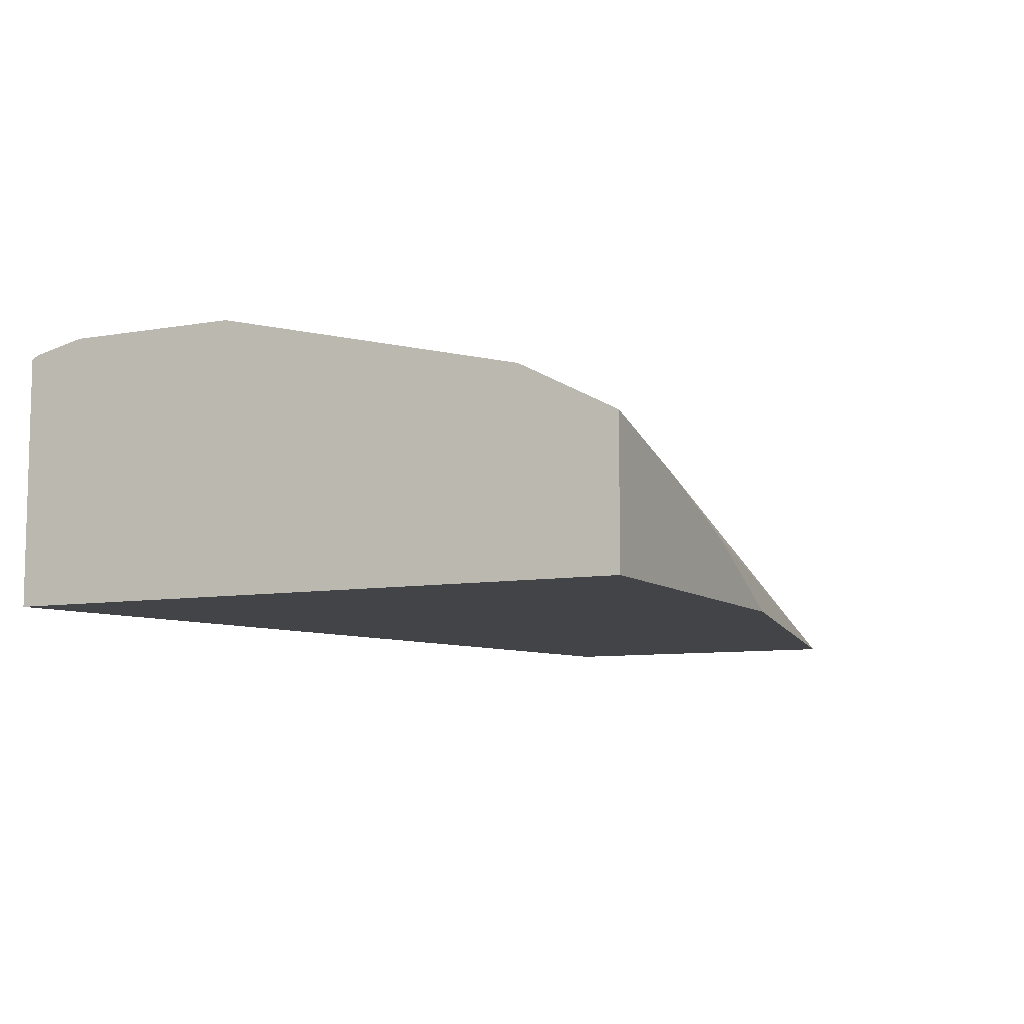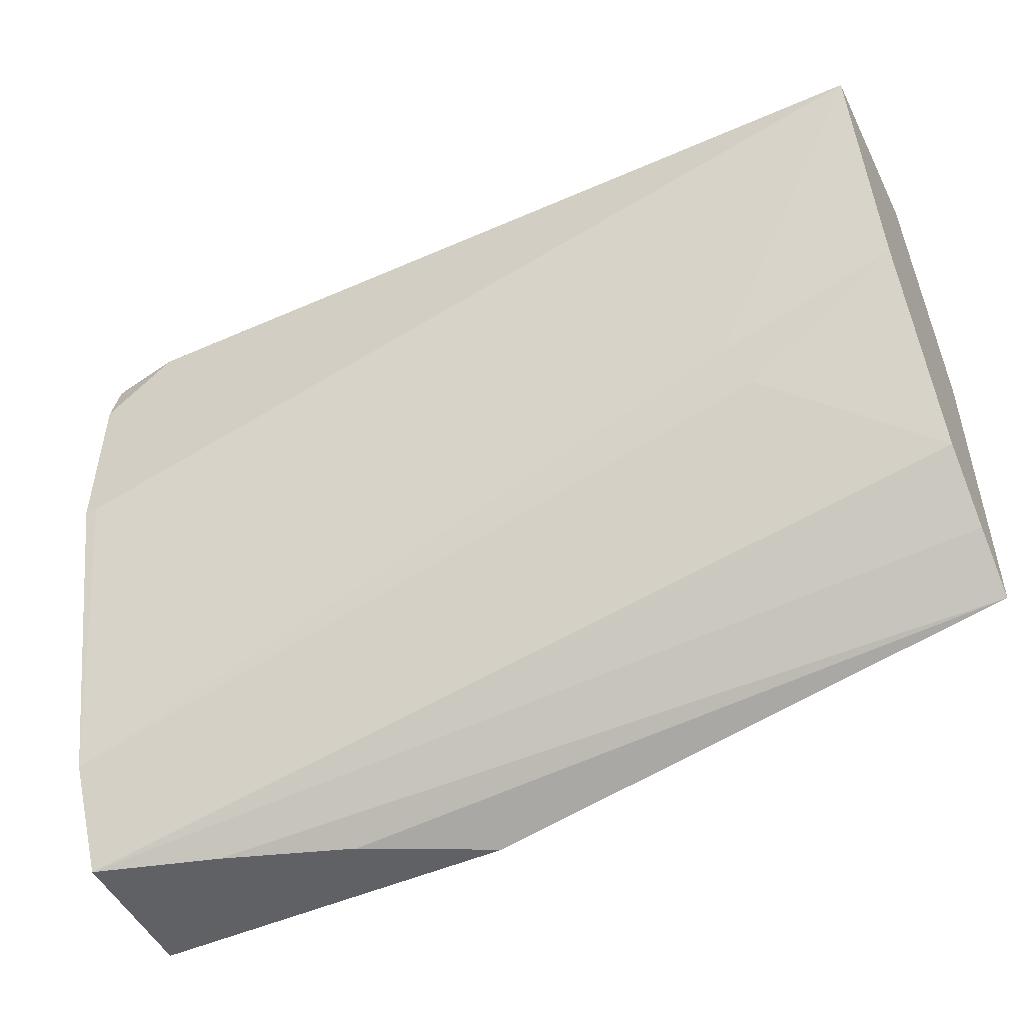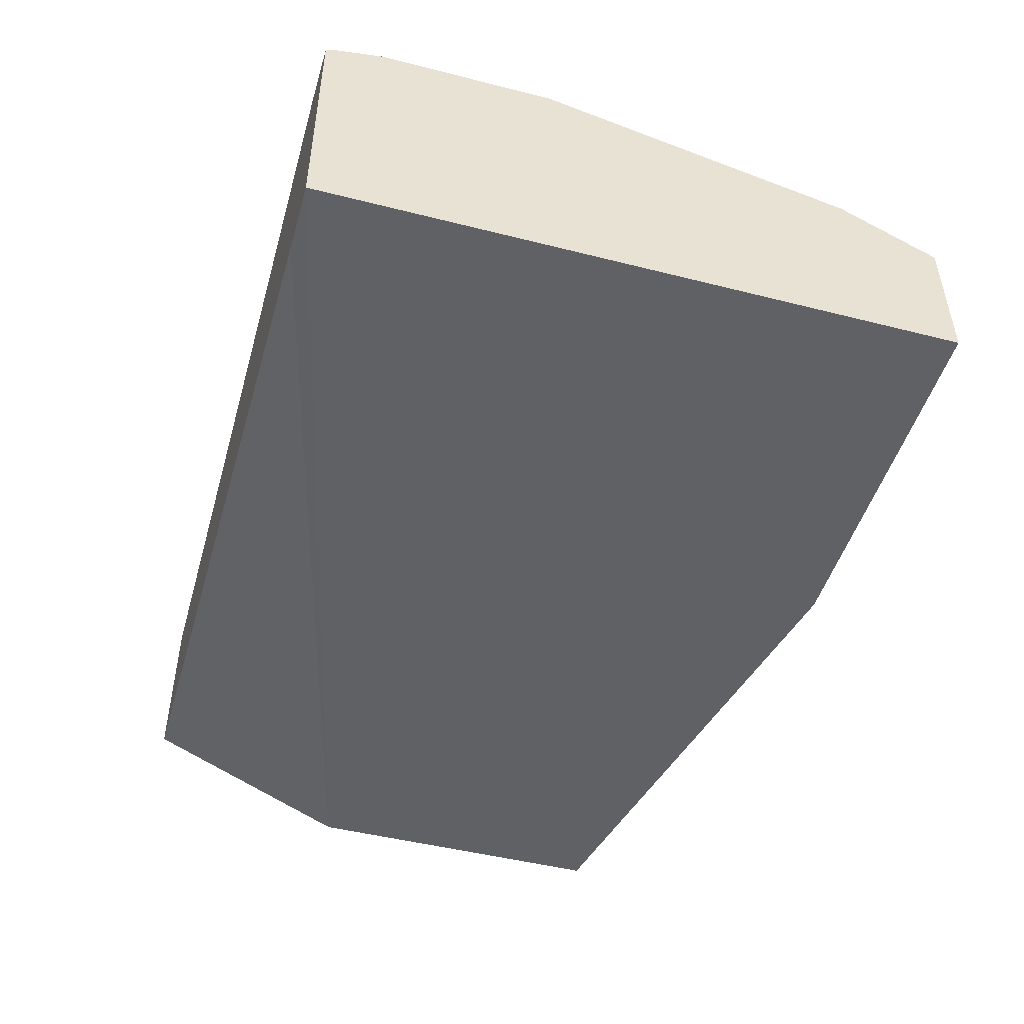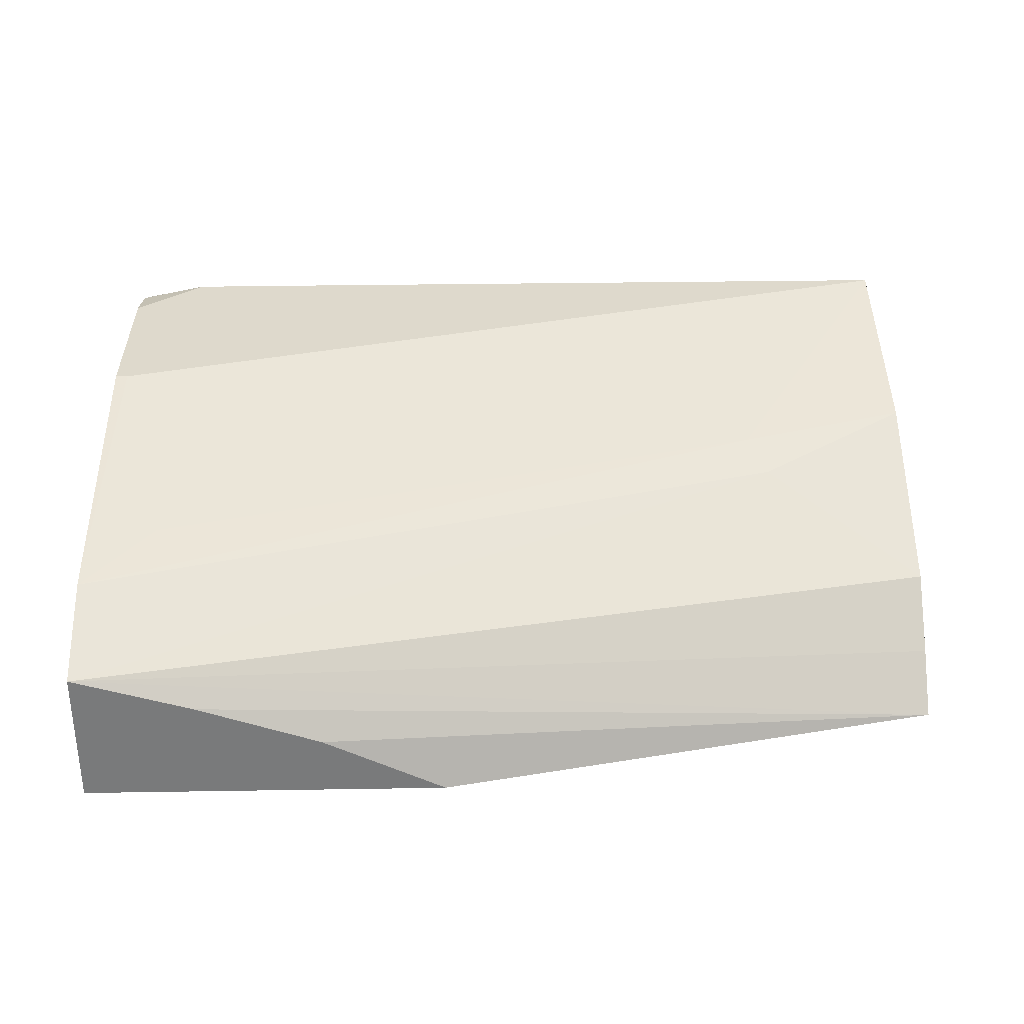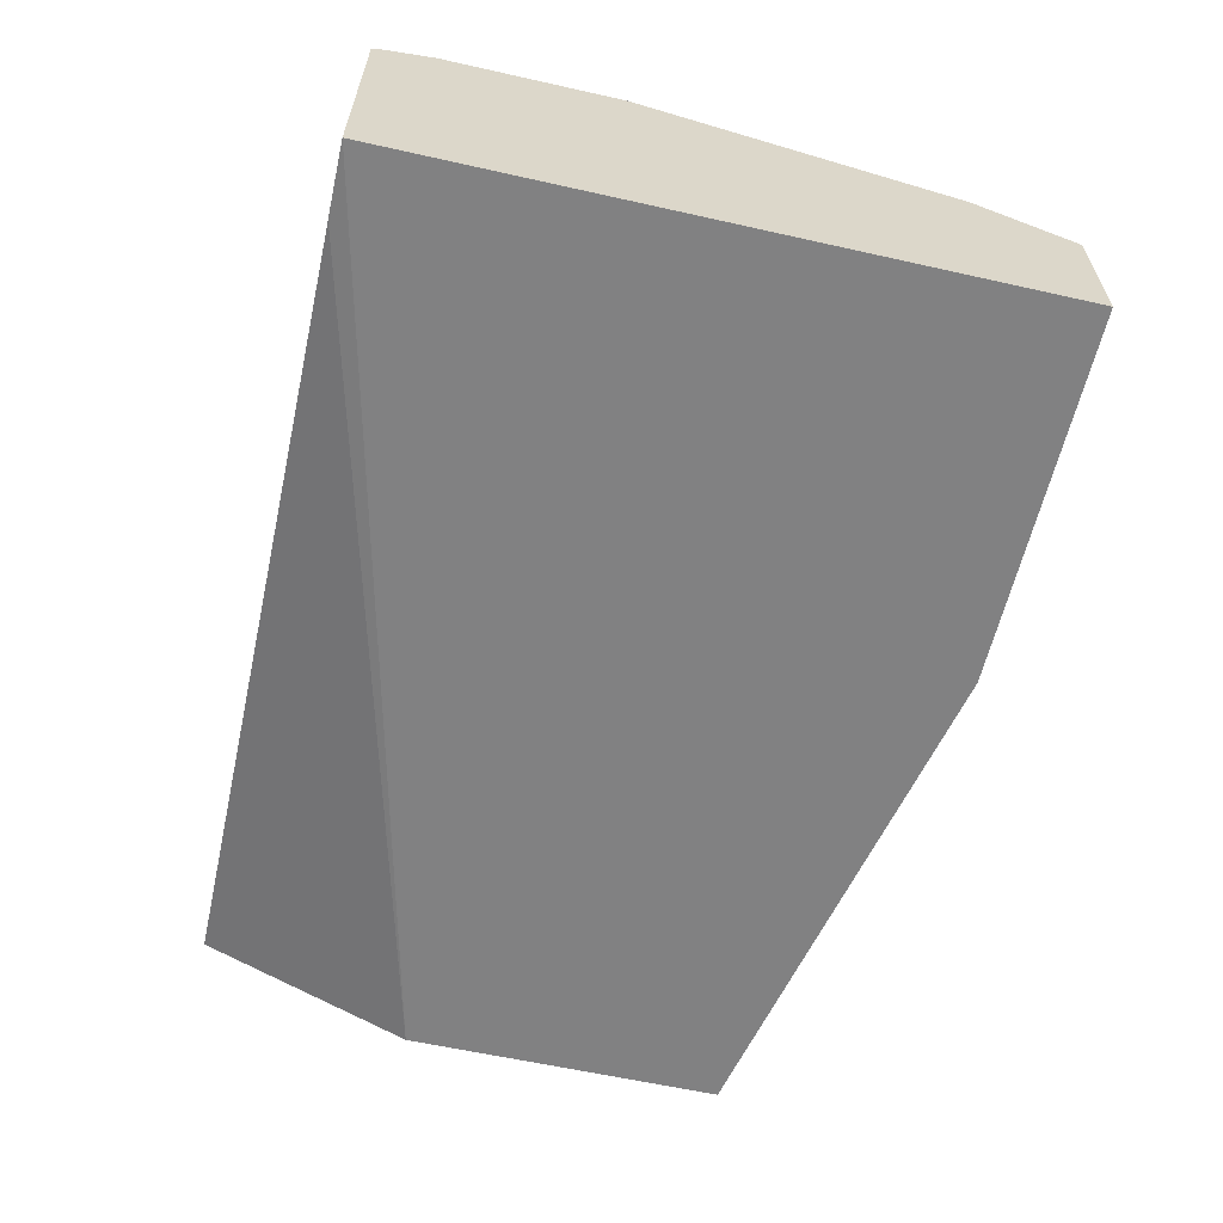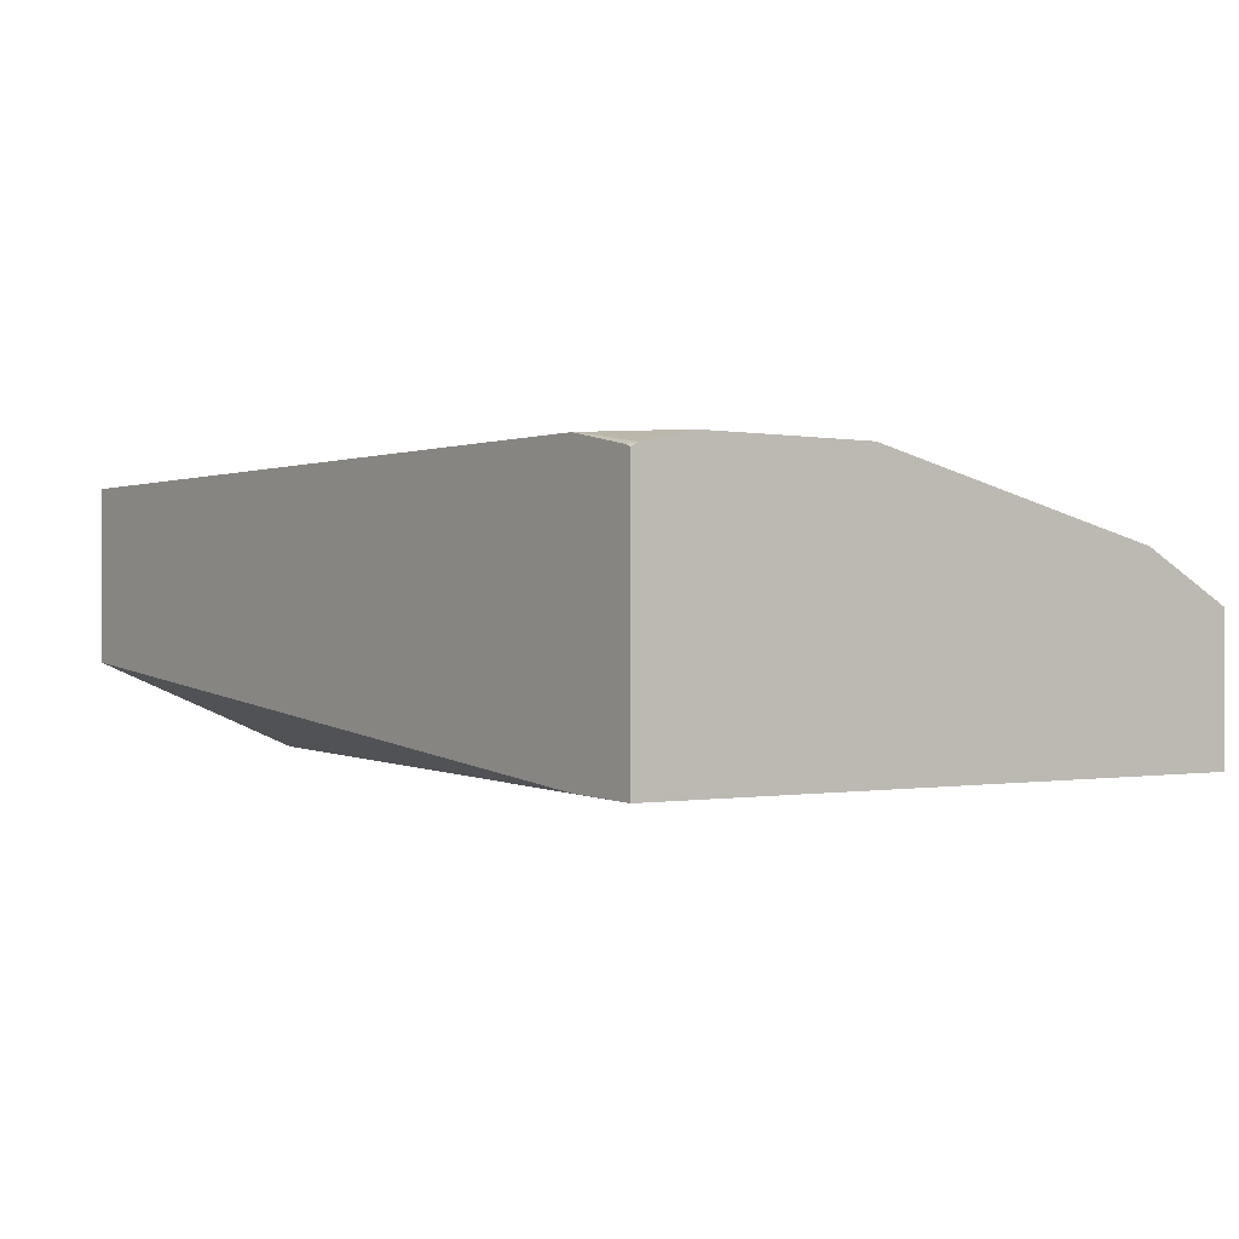
<metadata>
{"format":"obj","ext":"obj","renderer":"f3d","projection":"perspective","resolution":1024,"background":"white","views":[{"elev":-8.3,"azim":116.1,"up":"+Y"},{"elev":-49.8,"azim":-154.2,"up":"+Z"},{"elev":-47.7,"azim":74.1,"up":"+Y"},{"elev":32.1,"azim":178.7,"up":"+Y"},{"elev":-60.4,"azim":77.1,"up":"+Y"},{"elev":-0.4,"azim":53.5,"up":"+Y"}]}
</metadata>
<code>
v 0.2634 -0.348 0.4156
v 0.2634 -0.3332 0.4441
v 0.2634 -0.3904 0.4156
v 0.2274 -0.3589 0.4156
v -0.001487 -0.3904 0.448
v -0.001487 -0.375 0.4615
v -0.001487 -0.3577 0.4788
v 0.04617 -0.3346 0.5077
v 0.2423 -0.3288 0.4673
v 0.2596 -0.3115 0.5365
v 0.2634 -0.3115 0.5365
v 0.05193 -0.3288 0.5192
v 0.2634 -0.3904 0.4716
v 0.1534 -0.3904 0.4156
v 0.1902 -0.372 0.4156
v -0.001487 -0.3904 0.5423
v 0.173 -0.3806 0.4156
v -0.001487 -0.3519 0.4904
v -0.001487 -0.3346 0.525
v -0.001487 -0.3288 0.5365
v -0.001487 -0.3115 0.6057
v 0.2634 -0.3115 0.5884
v 0.2634 -0.3904 0.6059
v 0.1424 -0.3904 0.5235
v -0.001487 -0.3635 0.6059
v 0.01544 -0.3904 0.5423
v 0.2423 -0.3895 0.6059
v -0.001487 -0.3115 0.6059
v 0.2634 -0.3149 0.6036
v 0.2423 -0.3115 0.6057
v 0.2634 -0.316 0.6059
v 0.1366 -0.3904 0.525
v 0.2076 -0.3115 0.6059
v 0.2431 -0.3117 0.6059
v 0.2614 -0.3154 0.6059
v 0.2423 -0.3116 0.6059
v 0.2249 -0.3116 0.6059
f 13 23 24
f 10 33 30
f 16 26 23
f 12 20 21
f 10 22 11
f 10 30 22
f 10 28 33
f 8 19 20
f 9 21 10
f 9 12 21
f 8 20 12
f 8 18 19
f 16 23 27
f 7 18 8
f 10 21 28
f 16 27 25
f 29 35 31
f 23 31 35
f 5 17 14
f 30 37 36
f 30 33 37
f 30 36 34
f 29 34 35
f 29 30 34
f 23 32 24
f 23 26 32
f 23 25 27
f 23 28 25
f 23 33 28
f 23 37 33
f 23 36 37
f 23 34 36
f 23 35 34
f 22 30 29
f 5 15 17
f 1 17 15
f 5 18 7
f 1 7 8
f 1 6 7
f 1 5 6
f 1 4 5
f 1 15 4
f 1 3 14
f 1 8 2
f 1 13 3
f 1 31 23
f 1 29 31
f 1 22 29
f 1 11 22
f 1 2 11
f 5 7 6
f 1 23 13
f 2 9 10
f 1 14 17
f 2 8 12
f 5 19 18
f 2 10 11
f 5 20 19
f 5 21 20
f 5 28 21
f 5 25 28
f 4 15 5
f 3 5 14
f 5 16 25
f 3 26 16
f 3 32 26
f 3 24 32
f 3 13 24
f 2 12 9
f 3 16 5

</code>
